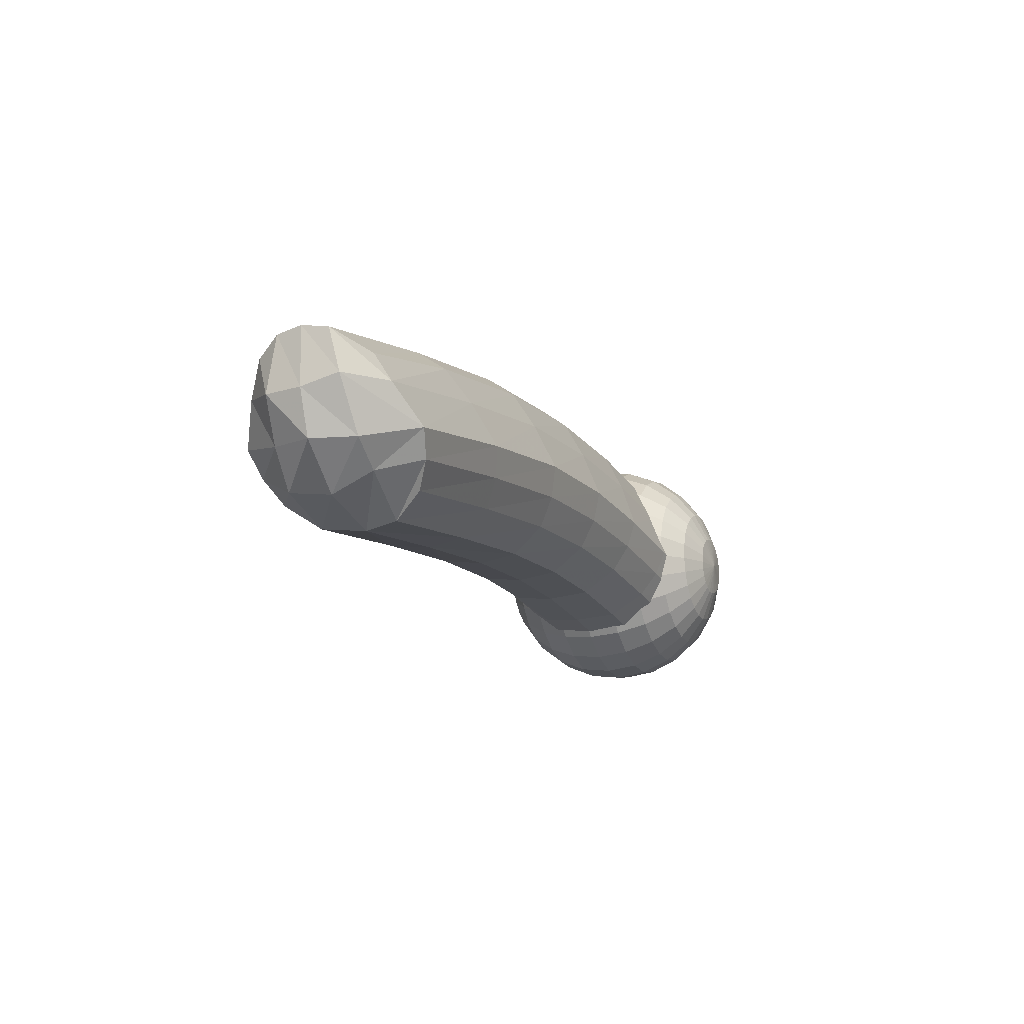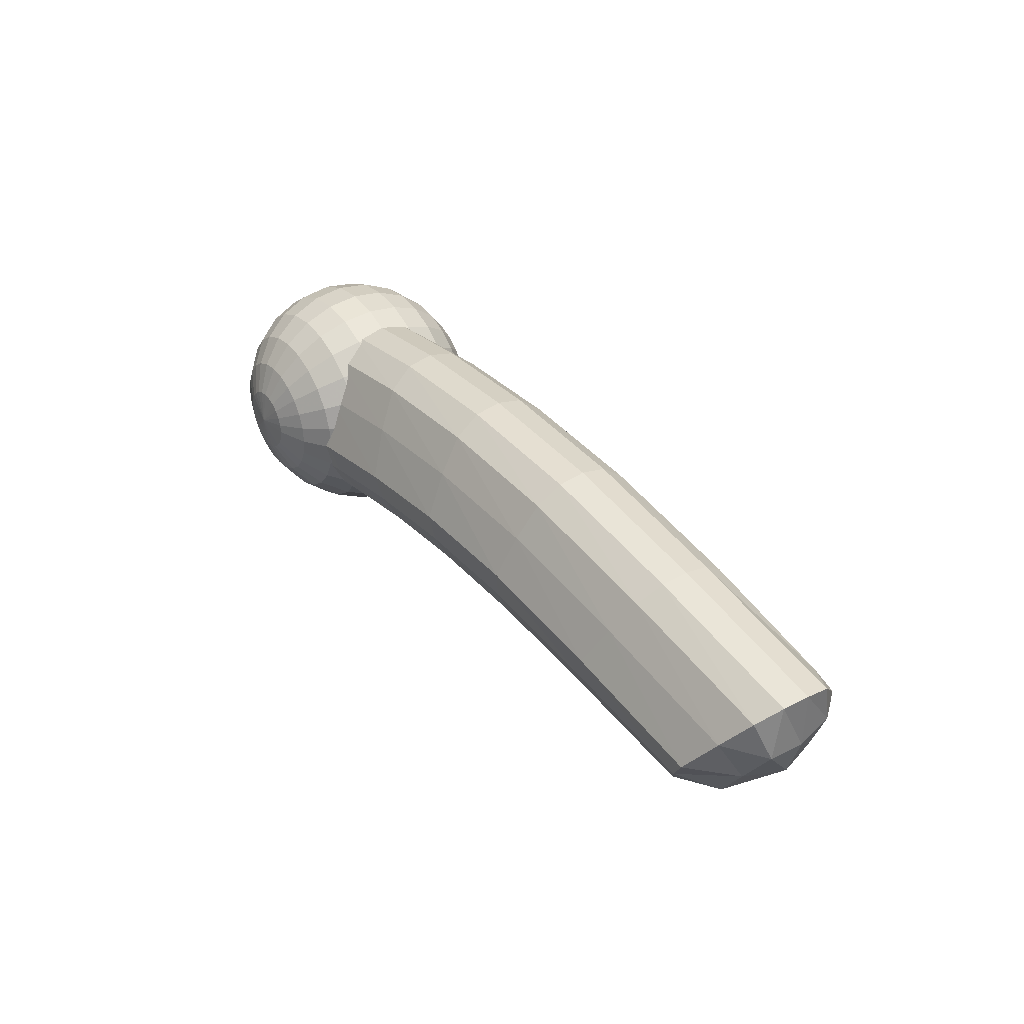
<metadata>
{"format":"obj","ext":"obj","renderer":"f3d","projection":"perspective","resolution":1024,"background":"white","views":[{"elev":-15.1,"azim":113.0,"up":"+Y"},{"elev":32.7,"azim":55.6,"up":"+Y"}]}
</metadata>
<code>
o spine.001
v -0.0217 0.02912 -0.000163
v -0.01703 0.02104 -0.01738
v -0.000757 -0.005383 -0.03036
v 0.009328 -0.02122 -0.02343
v 0.01798 -0.02968 -0.000163
v 0.05258 0.0378 -0.000163
v 0.05449 0.02992 -0.0169
v 0.0618 0.003007 -0.02963
v 0.0653 -0.01425 -0.02286
v 0.06858 -0.02339 -0.000163
v 0.1423 0.03509 -0.000163
v 0.1408 0.02775 -0.01637
v 0.136 0.003579 -0.02884
v 0.1321 -0.01459 -0.02224
v 0.129 -0.02379 -0.000163
v 0.2489 0.01578 -0.000163
v 0.236 0.009944 -0.01559
v 0.2289 -0.01067 -0.02766
v 0.2182 -0.02499 -0.02127
v 0.2089 -0.03205 -0.000163
v -0.01703 0.02104 0.01705
v -0.000757 -0.005383 0.03003
v 0.009328 -0.02122 0.02311
v 0.05449 0.02992 0.01657
v 0.0618 0.003007 0.02931
v 0.0653 -0.01425 0.02254
v 0.1408 0.02775 0.01605
v 0.136 0.003578 0.02851
v 0.1321 -0.01459 0.02191
v 0.2289 -0.01067 0.02734
v 0.2182 -0.02499 0.02095
v 0.2443 0.009731 0.01526
v 0.2435 -0.01466 -0.000163
v -0.01584 -0.01026 -0.000163
v 0.01503 0.03249 -0.008992
v 0.02307 0.01417 -0.02391
v 0.0333 -0.009173 -0.02792
v 0.03972 -0.02461 -0.013
v 0.09516 0.0368 -0.008732
v 0.09596 0.01921 -0.02328
v 0.09662 -0.0044 -0.02723
v 0.09653 -0.02089 -0.01268
v 0.1937 0.02523 -0.008378
v 0.1867 0.009954 -0.02244
v 0.1772 -0.01094 -0.02629
v 0.1703 -0.02618 -0.01223
v 0.01503 0.03249 0.008667
v 0.02307 0.01417 0.02358
v 0.0333 -0.009173 0.02759
v 0.03972 -0.02461 0.01268
v 0.09516 0.0368 0.008406
v 0.09596 0.01921 0.02296
v 0.09662 -0.004401 0.02691
v 0.09653 -0.02089 0.01236
v 0.1937 0.02523 0.008053
v 0.1867 0.009954 0.02211
v 0.1772 -0.01094 0.02597
v 0.1703 -0.02618 0.01191
v -0.00205 -0.02116 0.01388
v 0.2468 0.001692 -0.01103
v 0.2479 -0.002201 0.01071
v 0.2295 -0.02127 -0.01293
v 0.2306 -0.02516 0.0126
v -0.00205 -0.02116 -0.01421
v -0.01928 0.006694 -0.01219
v -0.01928 0.006694 0.01187
v 0.05293 0.03614 -0.008862
v 0.01435 0.0342 -0.000163
v -0.02074 0.02735 -0.009123
v 0.0177 0.0262 -0.01714
v 0.05772 0.01791 -0.0236
v -0.009791 0.009213 -0.02422
v 0.02978 -0.00073 -0.02999
v 0.06358 -0.005838 -0.02758
v 0.004408 -0.01346 -0.02826
v 0.03666 -0.01725 -0.02315
v 0.06692 -0.0218 -0.01284
v 0.01372 -0.02836 -0.01316
v 0.04271 -0.02607 -0.000163
v 0.142 0.03349 -0.008578
v 0.09514 0.03845 -0.000163
v 0.09536 0.03076 -0.01665
v 0.1387 0.01694 -0.02292
v 0.09674 0.004911 -0.02927
v 0.134 -0.005791 -0.02683
v 0.09654 -0.01318 -0.02258
v 0.1304 -0.02223 -0.01249
v 0.09669 -0.02255 -0.000163
v 0.2479 0.01449 -0.008155
v 0.1944 0.02669 -0.000163
v 0.1913 0.01994 -0.016
v 0.2375 0.000618 -0.02191
v 0.1811 -0.002387 -0.02828
v 0.2235 -0.01798 -0.02569
v 0.1736 -0.01903 -0.02178
v 0.2133 -0.03143 -0.01194
v 0.1674 -0.02734 -0.000163
v 0.0177 0.0262 0.01681
v -0.02074 0.02735 0.008797
v 0.05293 0.03614 0.008537
v 0.02978 -0.00073 0.02967
v -0.009791 0.009213 0.02389
v 0.05772 0.01791 0.02327
v 0.03666 -0.01725 0.02282
v 0.004408 -0.01346 0.02793
v 0.06358 -0.005839 0.02725
v 0.01372 -0.02836 0.01283
v 0.06692 -0.0218 0.01252
v 0.09536 0.03076 0.01633
v 0.142 0.03349 0.008253
v 0.09673 0.00491 0.02894
v 0.1387 0.01694 0.02259
v 0.09654 -0.01318 0.02225
v 0.134 -0.005792 0.0265
v 0.1304 -0.02223 0.01216
v 0.1913 0.01994 0.01568
v 0.2479 0.01449 0.007829
v 0.1811 -0.002388 0.02796
v 0.2375 0.000618 0.02158
v 0.1736 -0.01903 0.02146
v 0.2235 -0.01798 0.02537
v 0.2133 -0.03143 0.01162
v -0.000988 -0.02286 -0.000163
v -0.009938 -0.008447 0.01391
v 0.2388 -0.01423 -0.01295
v 0.2484 -0.001558 -0.000163
v 0.2388 -0.01423 0.01262
v 0.2295 -0.0267 -0.000163
v -0.009938 -0.008447 -0.01423
v -0.01973 0.007584 -0.000163
v -0.000531 -0.000203 -0.0402
v -0.000957 -0.0106 -0.03883
v 0.001868 -0.01036 -0.03883
v 0.004529 -0.00943 -0.03883
v 0.006846 -0.00787 -0.03883
v 0.008661 -0.005787 -0.03883
v 0.009848 -0.003324 -0.03883
v 0.01033 -0.000648 -0.03883
v 0.01007 0.002058 -0.03883
v 0.009087 0.004609 -0.03883
v 0.007449 0.006833 -0.03883
v 0.005267 0.008578 -0.03883
v 0.002691 0.009724 -0.03883
v -0.000105 0.01019 -0.03883
v -0.00293 0.009954 -0.03883
v -0.005592 0.009023 -0.03883
v -0.007909 0.007463 -0.03883
v -0.009723 0.00538 -0.03883
v -0.01091 0.002917 -0.03883
v -0.01139 0.000242 -0.03883
v -0.01113 -0.002464 -0.03883
v -0.01015 -0.005016 -0.03883
v -0.008511 -0.00724 -0.03883
v -0.00633 -0.008985 -0.03883
v -0.003753 -0.01013 -0.03883
v -0.001354 -0.02029 -0.03481
v 0.004103 -0.01983 -0.03481
v 0.009246 -0.01803 -0.03481
v 0.01372 -0.01501 -0.03481
v 0.01723 -0.01099 -0.03481
v 0.01952 -0.006232 -0.03481
v 0.02045 -0.001063 -0.03481
v 0.01995 0.004164 -0.03481
v 0.01805 0.009094 -0.03481
v 0.01489 0.01339 -0.03481
v 0.01067 0.01676 -0.03481
v 0.005693 0.01897 -0.03481
v 0.000292 0.01988 -0.03481
v -0.005166 0.01942 -0.03481
v -0.01031 0.01762 -0.03481
v -0.01478 0.01461 -0.03481
v -0.01829 0.01058 -0.03481
v -0.02058 0.005825 -0.03481
v -0.02151 0.000656 -0.03481
v -0.02101 -0.004571 -0.03481
v -0.01911 -0.009501 -0.03481
v -0.01595 -0.0138 -0.03481
v -0.01173 -0.01717 -0.03481
v -0.006756 -0.01938 -0.03481
v -0.001695 -0.02861 -0.02843
v 0.006023 -0.02795 -0.02843
v 0.01329 -0.02541 -0.02843
v 0.01963 -0.02115 -0.02843
v 0.02458 -0.01546 -0.02843
v 0.02782 -0.008729 -0.02843
v 0.02914 -0.001419 -0.02843
v 0.02843 0.005974 -0.02843
v 0.02574 0.01295 -0.02843
v 0.02127 0.01902 -0.02843
v 0.01531 0.02379 -0.02843
v 0.008272 0.02692 -0.02843
v 0.000633 0.0282 -0.02843
v -0.007085 0.02755 -0.02843
v -0.01436 0.025 -0.02843
v -0.02069 0.02074 -0.02843
v -0.02564 0.01505 -0.02843
v -0.02889 0.008322 -0.02843
v -0.0302 0.001012 -0.02843
v -0.02949 -0.006381 -0.02843
v -0.02681 -0.01335 -0.02843
v -0.02233 -0.01943 -0.02843
v -0.01637 -0.02419 -0.02843
v -0.009334 -0.02732 -0.02843
v -0.001957 -0.03499 -0.0201
v 0.007497 -0.03419 -0.0201
v 0.0164 -0.03107 -0.0201
v 0.02415 -0.02585 -0.0201
v 0.03022 -0.01889 -0.0201
v 0.0342 -0.01065 -0.0201
v 0.0358 -0.001693 -0.0201
v 0.03494 0.007362 -0.0201
v 0.03165 0.0159 -0.0201
v 0.02617 0.02334 -0.0201
v 0.01887 0.02918 -0.0201
v 0.01025 0.03301 -0.0201
v 0.000895 0.03458 -0.0201
v -0.008559 0.03378 -0.0201
v -0.01747 0.03067 -0.0201
v -0.02522 0.02545 -0.0201
v -0.03129 0.01848 -0.0201
v -0.03526 0.01024 -0.0201
v -0.03687 0.001286 -0.0201
v -0.036 -0.007769 -0.0201
v -0.03271 -0.01631 -0.0201
v -0.02723 -0.02375 -0.0201
v -0.01993 -0.02959 -0.0201
v -0.01131 -0.03342 -0.0201
v -0.002121 -0.039 -0.0104
v 0.008423 -0.03811 -0.0104
v 0.01836 -0.03464 -0.0104
v 0.027 -0.02881 -0.0104
v 0.03377 -0.02104 -0.0104
v 0.0382 -0.01185 -0.0104
v 0.04 -0.001864 -0.0104
v 0.03903 0.008235 -0.0104
v 0.03536 0.01776 -0.0104
v 0.02925 0.02606 -0.0104
v 0.02111 0.03257 -0.0104
v 0.01149 0.03685 -0.0104
v 0.001059 0.0386 -0.0104
v -0.009485 0.03771 -0.0104
v -0.01942 0.03423 -0.0104
v -0.02806 0.02841 -0.0104
v -0.03483 0.02064 -0.0104
v -0.03927 0.01144 -0.0104
v -0.04106 0.001457 -0.0104
v -0.04009 -0.008642 -0.0104
v -0.03642 -0.01817 -0.0104
v -0.03031 -0.02646 -0.0104
v -0.02217 -0.03297 -0.0104
v -0.01256 -0.03725 -0.0104
v -0.002177 -0.04037 -0
v 0.008739 -0.03945 -0
v 0.01902 -0.03585 -0
v 0.02797 -0.02982 -0
v 0.03498 -0.02178 -0
v 0.03957 -0.01226 -0
v 0.04143 -0.001923 -0
v 0.04042 0.008532 -0
v 0.03663 0.01839 -0
v 0.0303 0.02698 -0
v 0.02187 0.03372 -0
v 0.01192 0.03815 -0
v 0.001115 0.03997 0
v -0.0098 0.03904 0
v -0.02008 0.03544 0
v -0.02904 0.02942 0
v -0.03604 0.02137 0
v -0.04063 0.01185 0
v -0.04249 0.001516 0
v -0.04149 -0.008939 0
v -0.03769 -0.0188 0
v -0.03136 -0.02739 0
v -0.02294 -0.03413 0
v -0.01298 -0.03856 0
v -0.002121 -0.039 0.0104
v 0.008423 -0.03811 0.0104
v 0.01836 -0.03464 0.0104
v 0.027 -0.02881 0.0104
v 0.03377 -0.02104 0.0104
v 0.0382 -0.01185 0.0104
v 0.04 -0.001864 0.0104
v 0.03903 0.008235 0.0104
v 0.03536 0.01776 0.0104
v 0.02925 0.02606 0.0104
v 0.02111 0.03257 0.0104
v 0.01149 0.03685 0.0104
v 0.001059 0.0386 0.0104
v -0.009485 0.03771 0.0104
v -0.01942 0.03423 0.0104
v -0.02806 0.02841 0.0104
v -0.03483 0.02064 0.0104
v -0.03927 0.01144 0.0104
v -0.04106 0.001457 0.0104
v -0.04009 -0.008642 0.0104
v -0.03642 -0.01817 0.0104
v -0.03031 -0.02646 0.0104
v -0.02217 -0.03297 0.0104
v -0.01256 -0.03725 0.0104
v -0.001957 -0.03499 0.0201
v 0.007497 -0.03419 0.0201
v 0.0164 -0.03107 0.0201
v 0.02415 -0.02585 0.0201
v 0.03022 -0.01889 0.0201
v 0.0342 -0.01065 0.0201
v 0.0358 -0.001693 0.0201
v 0.03494 0.007362 0.0201
v 0.03165 0.0159 0.0201
v 0.02617 0.02334 0.0201
v 0.01887 0.02918 0.0201
v 0.01025 0.03301 0.0201
v 0.000895 0.03458 0.0201
v -0.008559 0.03378 0.0201
v -0.01747 0.03067 0.0201
v -0.02522 0.02545 0.0201
v -0.03129 0.01848 0.0201
v -0.03526 0.01024 0.0201
v -0.03687 0.001286 0.0201
v -0.036 -0.007769 0.0201
v -0.03271 -0.01631 0.0201
v -0.02723 -0.02375 0.0201
v -0.01993 -0.02959 0.0201
v -0.01131 -0.03342 0.0201
v -0.001695 -0.02861 0.02843
v 0.006023 -0.02795 0.02843
v 0.01329 -0.02541 0.02843
v 0.01963 -0.02115 0.02843
v 0.02458 -0.01546 0.02843
v 0.02782 -0.008729 0.02843
v 0.02914 -0.001419 0.02843
v 0.02843 0.005974 0.02843
v 0.02574 0.01295 0.02843
v 0.02127 0.01902 0.02843
v 0.01531 0.02379 0.02843
v 0.008272 0.02692 0.02843
v 0.000633 0.0282 0.02843
v -0.007085 0.02755 0.02843
v -0.01436 0.025 0.02843
v -0.02069 0.02074 0.02843
v -0.02564 0.01505 0.02843
v -0.02889 0.008322 0.02843
v -0.0302 0.001012 0.02843
v -0.02949 -0.006381 0.02843
v -0.02681 -0.01335 0.02843
v -0.02233 -0.01943 0.02843
v -0.01637 -0.02419 0.02843
v -0.009334 -0.02732 0.02843
v -0.001354 -0.02029 0.03481
v 0.004103 -0.01983 0.03481
v 0.009246 -0.01803 0.03481
v 0.01372 -0.01501 0.03481
v 0.01723 -0.01099 0.03481
v 0.01952 -0.006232 0.03481
v 0.02045 -0.001063 0.03481
v 0.01995 0.004164 0.03481
v 0.01805 0.009094 0.03481
v 0.01489 0.01339 0.03481
v 0.01067 0.01676 0.03481
v 0.005693 0.01897 0.03481
v 0.000292 0.01988 0.03481
v -0.005166 0.01942 0.03481
v -0.01031 0.01762 0.03481
v -0.01478 0.01461 0.03481
v -0.01829 0.01058 0.03481
v -0.02058 0.005825 0.03481
v -0.02151 0.000656 0.03481
v -0.02101 -0.004571 0.03481
v -0.01911 -0.009501 0.03481
v -0.01595 -0.0138 0.03481
v -0.01173 -0.01717 0.03481
v -0.006756 -0.01938 0.03481
v -0.000957 -0.0106 0.03883
v 0.001868 -0.01036 0.03883
v 0.004529 -0.00943 0.03883
v 0.006846 -0.00787 0.03883
v 0.008661 -0.005787 0.03883
v 0.009848 -0.003324 0.03883
v 0.01033 -0.000648 0.03883
v 0.01007 0.002058 0.03883
v 0.009087 0.004609 0.03883
v 0.007449 0.006833 0.03883
v 0.005267 0.008578 0.03883
v 0.002691 0.009724 0.03883
v -0.000105 0.01019 0.03883
v -0.00293 0.009954 0.03883
v -0.005592 0.009023 0.03883
v -0.007908 0.007463 0.03883
v -0.009723 0.00538 0.03883
v -0.01091 0.002917 0.03883
v -0.01139 0.000242 0.03883
v -0.01113 -0.002464 0.03883
v -0.01015 -0.005016 0.03883
v -0.008511 -0.00724 0.03883
v -0.00633 -0.008985 0.03883
v -0.003753 -0.01013 0.03883
v -0.000531 -0.000203 0.0402
f 67 7 35
f 70 35 7
f 6 67 68
f 35 68 67
f 69 1 35
f 68 35 1
f 2 69 70
f 35 70 69
f 71 8 36
f 73 36 8
f 7 71 70
f 36 70 71
f 72 2 36
f 70 36 2
f 3 72 73
f 36 73 72
f 74 9 37
f 76 37 9
f 8 74 73
f 37 73 74
f 75 3 37
f 73 37 3
f 4 75 76
f 37 76 75
f 77 10 38
f 79 38 10
f 9 77 76
f 38 76 77
f 78 4 38
f 76 38 4
f 5 78 79
f 38 79 78
f 80 12 39
f 82 39 12
f 11 80 81
f 39 81 80
f 67 6 39
f 81 39 6
f 7 67 82
f 39 82 67
f 83 13 40
f 84 40 13
f 12 83 82
f 40 82 83
f 71 7 40
f 82 40 7
f 8 71 84
f 40 84 71
f 85 14 41
f 86 41 14
f 13 85 84
f 41 84 85
f 74 8 41
f 84 41 8
f 9 74 86
f 41 86 74
f 87 15 42
f 88 42 15
f 14 87 86
f 42 86 87
f 77 9 42
f 86 42 9
f 10 77 88
f 42 88 77
f 89 17 43
f 91 43 17
f 16 89 90
f 43 90 89
f 80 11 43
f 90 43 11
f 12 80 91
f 43 91 80
f 92 18 44
f 93 44 18
f 17 92 91
f 44 91 92
f 83 12 44
f 91 44 12
f 13 83 93
f 44 93 83
f 94 19 45
f 95 45 19
f 18 94 93
f 45 93 94
f 85 13 45
f 93 45 13
f 14 85 95
f 45 95 85
f 96 20 46
f 97 46 20
f 19 96 95
f 46 95 96
f 87 14 46
f 95 46 14
f 15 87 97
f 46 97 87
f 98 24 47
f 100 47 24
f 21 98 99
f 47 99 98
f 68 1 47
f 99 47 1
f 6 68 100
f 47 100 68
f 101 25 48
f 103 48 25
f 22 101 102
f 48 102 101
f 98 21 48
f 102 48 21
f 24 98 103
f 48 103 98
f 104 26 49
f 106 49 26
f 23 104 105
f 49 105 104
f 101 22 49
f 105 49 22
f 25 101 106
f 49 106 101
f 79 10 50
f 108 50 10
f 5 79 107
f 50 107 79
f 104 23 50
f 107 50 23
f 26 104 108
f 50 108 104
f 109 27 51
f 110 51 27
f 24 109 100
f 51 100 109
f 81 6 51
f 100 51 6
f 11 81 110
f 51 110 81
f 111 28 52
f 112 52 28
f 25 111 103
f 52 103 111
f 109 24 52
f 103 52 24
f 27 109 112
f 52 112 109
f 113 29 53
f 114 53 29
f 26 113 106
f 53 106 113
f 111 25 53
f 106 53 25
f 28 111 114
f 53 114 111
f 88 15 54
f 115 54 15
f 10 88 108
f 54 108 88
f 113 26 54
f 108 54 26
f 29 113 115
f 54 115 113
f 116 32 55
f 117 55 32
f 27 116 110
f 55 110 116
f 90 11 55
f 110 55 11
f 16 90 117
f 55 117 90
f 118 30 56
f 119 56 30
f 28 118 112
f 56 112 118
f 116 27 56
f 112 56 27
f 32 116 119
f 56 119 116
f 120 31 57
f 121 57 31
f 29 120 114
f 57 114 120
f 118 28 57
f 114 57 28
f 30 118 121
f 57 121 118
f 97 20 58
f 122 58 20
f 15 97 115
f 58 115 97
f 120 29 58
f 115 58 29
f 31 120 122
f 58 122 120
f 107 23 59
f 105 59 23
f 5 107 123
f 59 123 107
f 124 34 59
f 123 59 34
f 22 124 105
f 59 105 124
f 125 18 60
f 92 60 18
f 33 125 126
f 60 126 125
f 89 16 60
f 126 60 16
f 17 89 92
f 60 92 89
f 117 32 61
f 119 61 32
f 16 117 126
f 61 126 117
f 127 33 61
f 126 61 33
f 30 127 119
f 61 119 127
f 94 18 62
f 125 62 18
f 19 94 96
f 62 96 94
f 128 20 62
f 96 62 20
f 33 128 125
f 62 125 128
f 128 33 63
f 127 63 33
f 20 128 122
f 63 122 128
f 121 31 63
f 122 63 31
f 30 121 127
f 63 127 121
f 75 4 64
f 78 64 4
f 3 75 129
f 64 129 75
f 123 34 64
f 129 64 34
f 5 123 78
f 64 78 123
f 69 2 65
f 72 65 2
f 1 69 130
f 65 130 69
f 129 34 65
f 130 65 34
f 3 129 72
f 65 72 129
f 130 34 66
f 124 66 34
f 1 130 99
f 66 99 130
f 102 21 66
f 99 66 21
f 22 102 124
f 66 124 102
f 133 132 131
f 134 133 131
f 135 134 131
f 136 135 131
f 137 136 131
f 138 137 131
f 139 138 131
f 140 139 131
f 141 140 131
f 142 141 131
f 143 142 131
f 143 131 144
f 144 131 145
f 145 131 146
f 146 131 147
f 147 131 148
f 148 131 149
f 149 131 150
f 131 151 150
f 131 152 151
f 131 153 152
f 131 154 153
f 131 155 154
f 131 132 155
f 133 157 156 132
f 134 158 157 133
f 135 159 158 134
f 136 160 159 135
f 137 161 160 136
f 138 162 161 137
f 163 162 138 139
f 164 163 139 140
f 165 164 140 141
f 166 165 141 142
f 167 166 142 143
f 167 143 144 168
f 168 144 145 169
f 169 145 146 170
f 170 146 147 171
f 171 147 148 172
f 172 148 149 173
f 173 149 150 174
f 150 151 175 174
f 151 152 176 175
f 152 153 177 176
f 153 154 178 177
f 154 155 179 178
f 155 132 156 179
f 157 181 180 156
f 158 182 181 157
f 159 183 182 158
f 160 184 183 159
f 161 185 184 160
f 162 186 185 161
f 187 186 162 163
f 188 187 163 164
f 189 188 164 165
f 190 189 165 166
f 191 190 166 167
f 191 167 168 192
f 192 168 169 193
f 193 169 170 194
f 194 170 171 195
f 195 171 172 196
f 196 172 173 197
f 197 173 174 198
f 174 175 199 198
f 175 176 200 199
f 176 177 201 200
f 177 178 202 201
f 178 179 203 202
f 179 156 180 203
f 181 205 204 180
f 182 206 205 181
f 183 207 206 182
f 184 208 207 183
f 185 209 208 184
f 186 210 209 185
f 211 210 186 187
f 212 211 187 188
f 213 212 188 189
f 214 213 189 190
f 215 214 190 191
f 215 191 192 216
f 216 192 193 217
f 217 193 194 218
f 218 194 195 219
f 219 195 196 220
f 220 196 197 221
f 221 197 198 222
f 198 199 223 222
f 199 200 224 223
f 200 201 225 224
f 201 202 226 225
f 202 203 227 226
f 203 180 204 227
f 205 229 228 204
f 206 230 229 205
f 207 231 230 206
f 208 232 231 207
f 209 233 232 208
f 210 234 233 209
f 235 234 210 211
f 236 235 211 212
f 237 236 212 213
f 238 237 213 214
f 239 238 214 215
f 239 215 216 240
f 240 216 217 241
f 241 217 218 242
f 242 218 219 243
f 243 219 220 244
f 244 220 221 245
f 245 221 222 246
f 222 223 247 246
f 223 224 248 247
f 224 225 249 248
f 225 226 250 249
f 226 227 251 250
f 227 204 228 251
f 229 253 252 228
f 230 254 253 229
f 231 255 254 230
f 232 256 255 231
f 233 257 256 232
f 234 258 257 233
f 259 258 234 235
f 260 259 235 236
f 261 260 236 237
f 262 261 237 238
f 263 262 238 239
f 263 239 240 264
f 264 240 241 265
f 265 241 242 266
f 266 242 243 267
f 267 243 244 268
f 268 244 245 269
f 269 245 246 270
f 246 247 271 270
f 247 248 272 271
f 248 249 273 272
f 249 250 274 273
f 250 251 275 274
f 251 228 252 275
f 252 253 277 276
f 253 254 278 277
f 254 255 279 278
f 255 256 280 279
f 256 257 281 280
f 257 258 282 281
f 282 258 259 283
f 283 259 260 284
f 284 260 261 285
f 285 261 262 286
f 286 262 263 287
f 288 287 263 264
f 289 288 264 265
f 290 289 265 266
f 291 290 266 267
f 292 291 267 268
f 293 292 268 269
f 294 293 269 270
f 271 295 294 270
f 272 296 295 271
f 273 297 296 272
f 274 298 297 273
f 275 299 298 274
f 252 276 299 275
f 276 277 301 300
f 277 278 302 301
f 278 279 303 302
f 279 280 304 303
f 280 281 305 304
f 281 282 306 305
f 306 282 283 307
f 307 283 284 308
f 308 284 285 309
f 309 285 286 310
f 310 286 287 311
f 312 311 287 288
f 313 312 288 289
f 314 313 289 290
f 315 314 290 291
f 316 315 291 292
f 317 316 292 293
f 318 317 293 294
f 295 319 318 294
f 296 320 319 295
f 297 321 320 296
f 298 322 321 297
f 299 323 322 298
f 276 300 323 299
f 300 301 325 324
f 301 302 326 325
f 302 303 327 326
f 303 304 328 327
f 304 305 329 328
f 305 306 330 329
f 330 306 307 331
f 331 307 308 332
f 332 308 309 333
f 333 309 310 334
f 334 310 311 335
f 336 335 311 312
f 337 336 312 313
f 338 337 313 314
f 339 338 314 315
f 340 339 315 316
f 341 340 316 317
f 342 341 317 318
f 319 343 342 318
f 320 344 343 319
f 321 345 344 320
f 322 346 345 321
f 323 347 346 322
f 300 324 347 323
f 324 325 349 348
f 325 326 350 349
f 326 327 351 350
f 327 328 352 351
f 328 329 353 352
f 329 330 354 353
f 354 330 331 355
f 355 331 332 356
f 356 332 333 357
f 357 333 334 358
f 358 334 335 359
f 360 359 335 336
f 361 360 336 337
f 362 361 337 338
f 363 362 338 339
f 364 363 339 340
f 365 364 340 341
f 366 365 341 342
f 343 367 366 342
f 344 368 367 343
f 345 369 368 344
f 346 370 369 345
f 347 371 370 346
f 324 348 371 347
f 348 349 373 372
f 349 350 374 373
f 350 351 375 374
f 351 352 376 375
f 352 353 377 376
f 353 354 378 377
f 378 354 355 379
f 379 355 356 380
f 380 356 357 381
f 381 357 358 382
f 382 358 359 383
f 384 383 359 360
f 385 384 360 361
f 386 385 361 362
f 387 386 362 363
f 388 387 363 364
f 389 388 364 365
f 390 389 365 366
f 367 391 390 366
f 368 392 391 367
f 369 393 392 368
f 370 394 393 369
f 371 395 394 370
f 348 372 395 371
f 372 373 396
f 373 374 396
f 374 375 396
f 375 376 396
f 376 377 396
f 377 378 396
f 378 379 396
f 379 380 396
f 380 381 396
f 381 382 396
f 382 383 396
f 396 383 384
f 396 384 385
f 396 385 386
f 396 386 387
f 396 387 388
f 396 388 389
f 396 389 390
f 391 396 390
f 392 396 391
f 393 396 392
f 394 396 393
f 395 396 394
f 372 396 395

</code>
